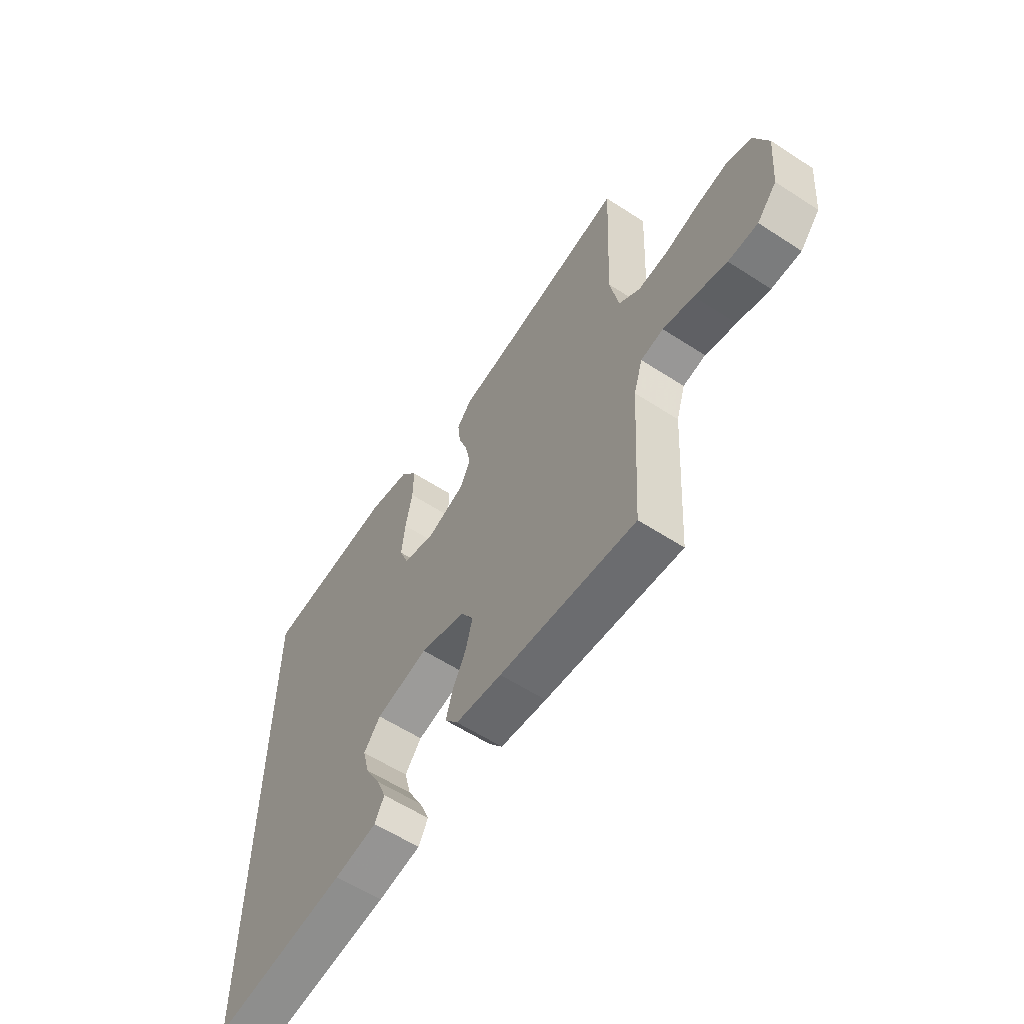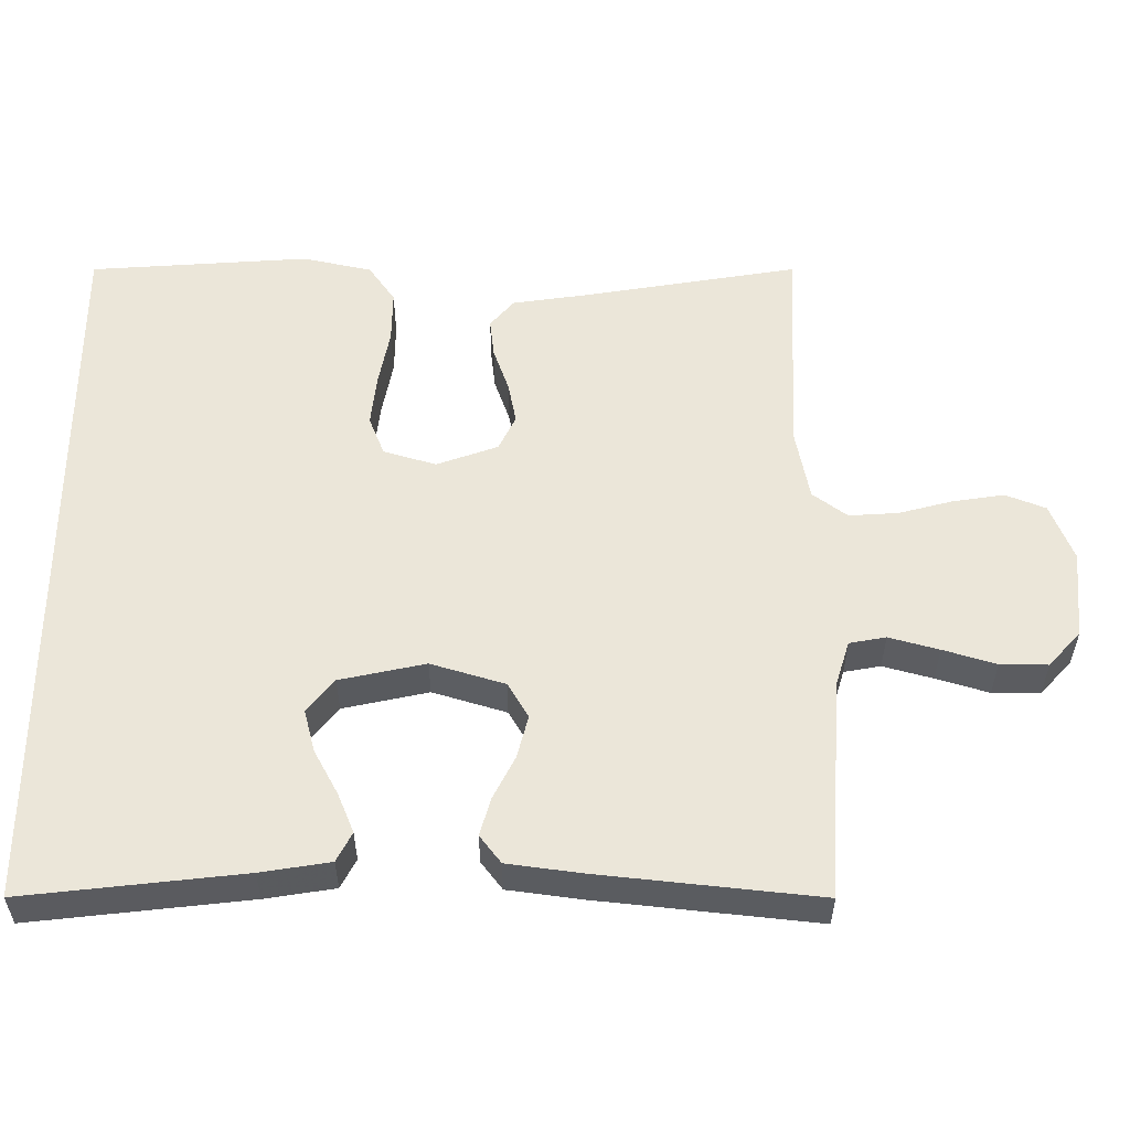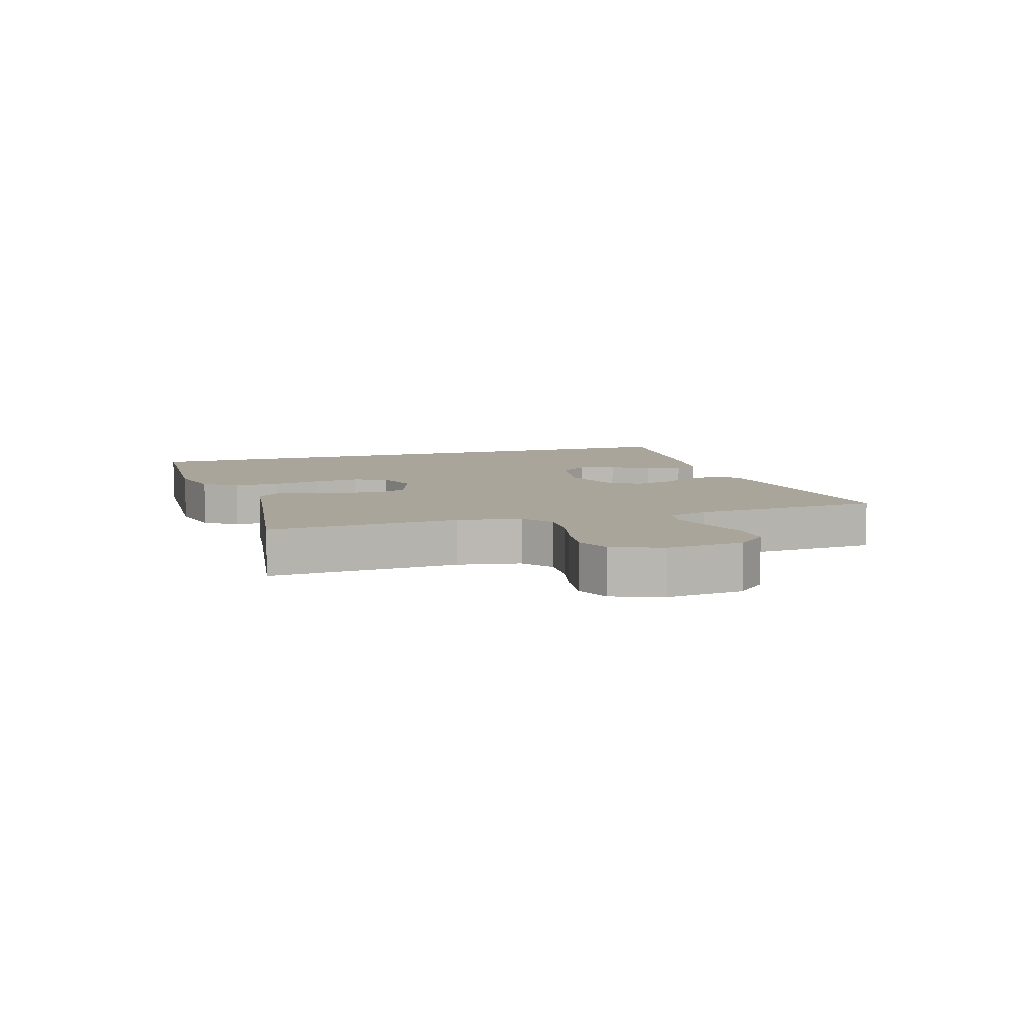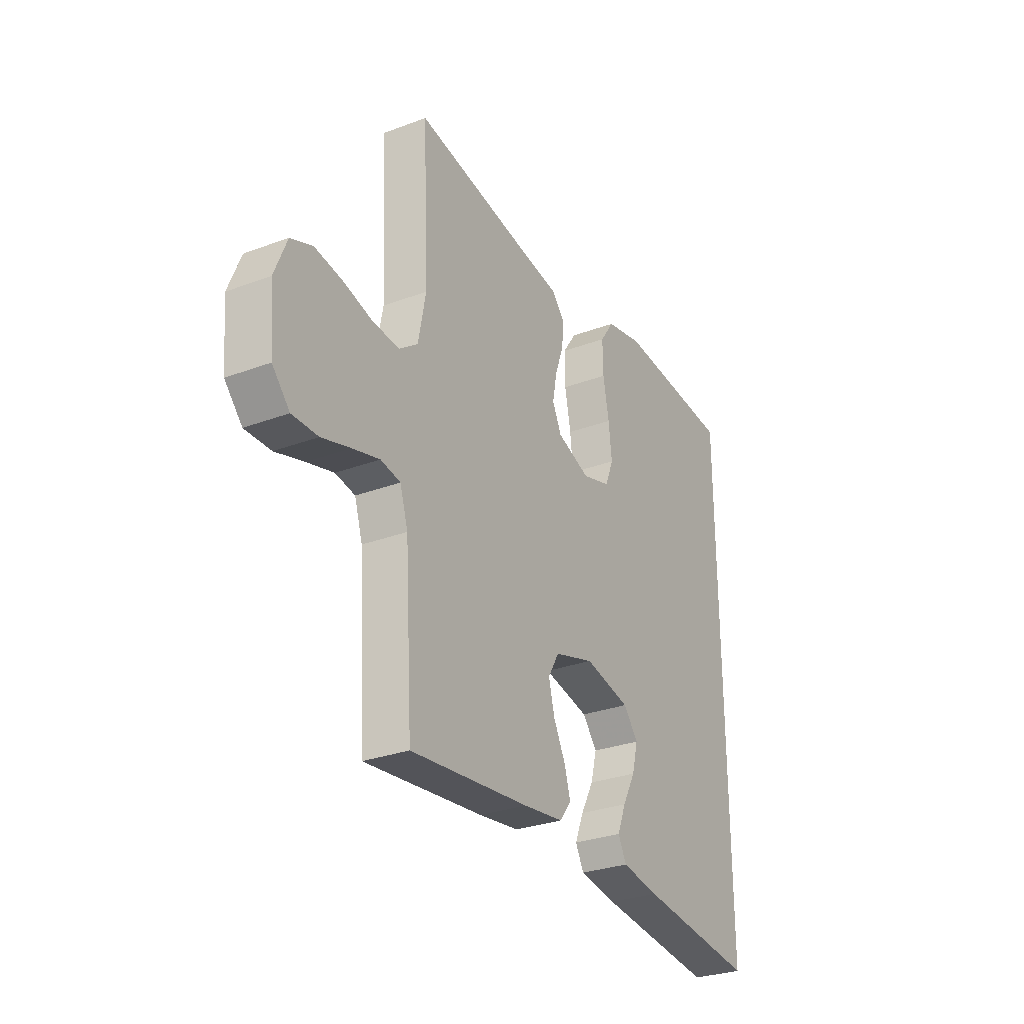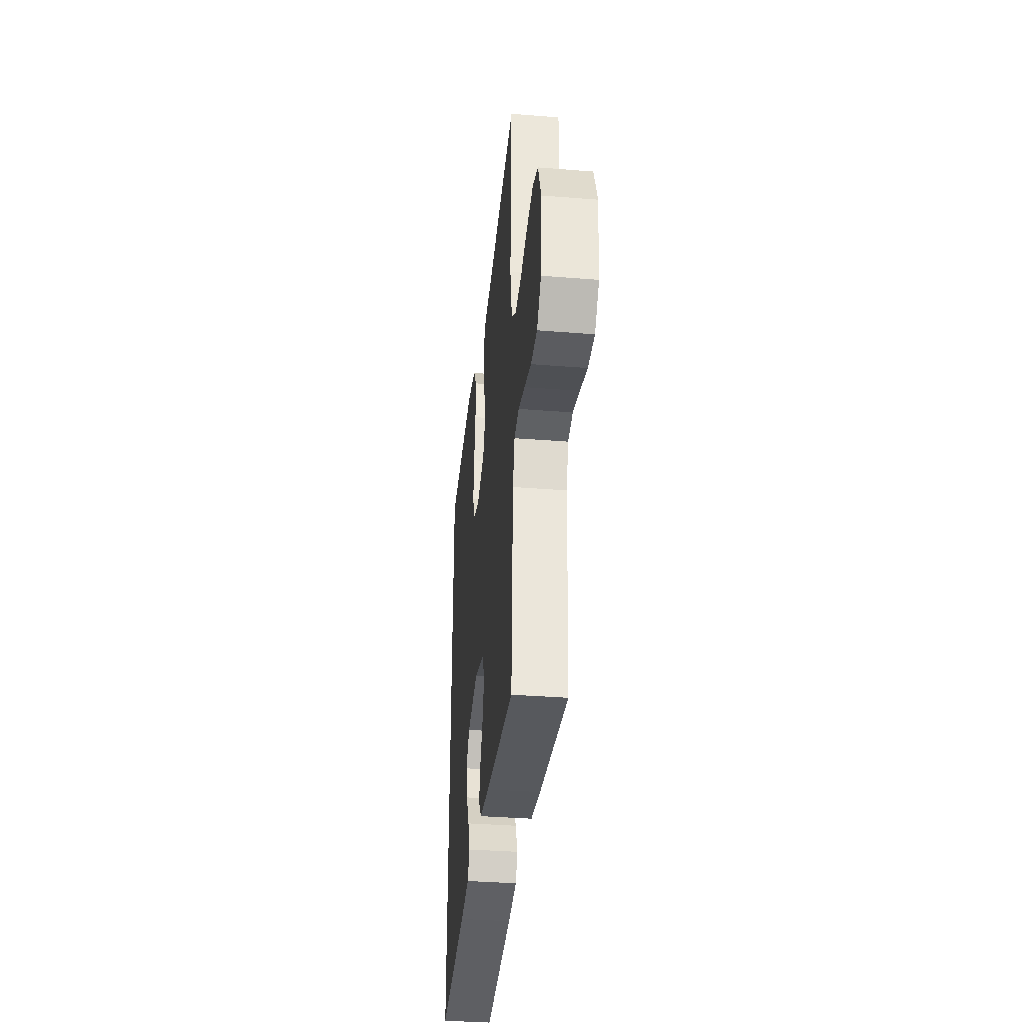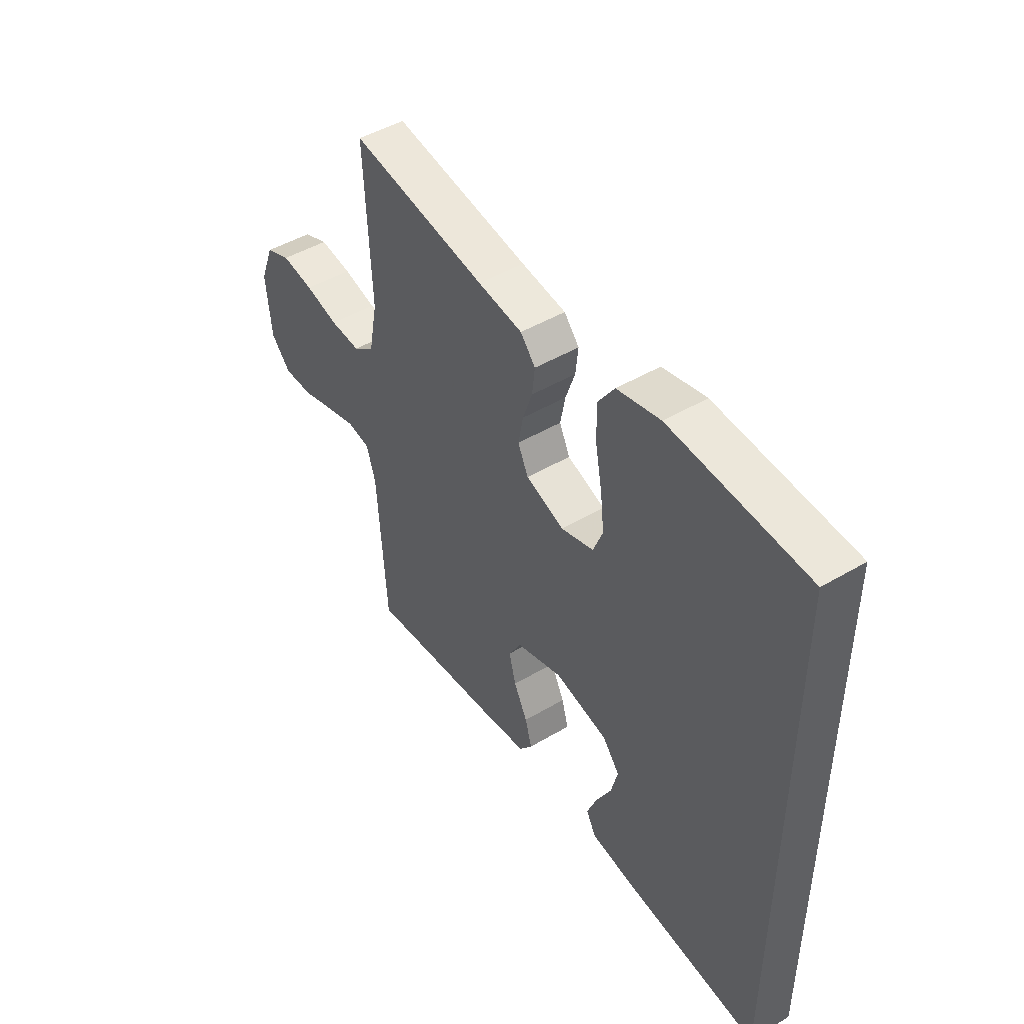
<metadata>
{"format":"obj","ext":"obj","renderer":"f3d","projection":"perspective","resolution":1024,"background":"white","views":[{"elev":-59.4,"azim":56.3,"up":"+Z"},{"elev":-34.5,"azim":-0.0,"up":"+Z"},{"elev":7.6,"azim":72.1,"up":"+Y"},{"elev":-29.5,"azim":118.9,"up":"+Z"},{"elev":-35.8,"azim":84.0,"up":"+Z"},{"elev":46.7,"azim":-124.0,"up":"+Z"}]}
</metadata>
<code>
v 0.5 0.07 0.5
v 0.486 0.07 0.2
v 0.505 0.07 0.101
v 0.552 0.07 0.066
v 0.619 0.07 0.07
v 0.692 0.07 0.089
v 0.763 0.07 0.1
v 0.818 0.07 0.078
v 0.849 0.07 0
v 0.838 0.07 -0.121
v 0.794 0.07 -0.169
v 0.729 0.07 -0.168
v 0.657 0.07 -0.146
v 0.589 0.07 -0.127
v 0.539 0.07 -0.136
v 0.519 0.07 -0.2
v 0.5 0.07 -0.5
v 0.2 0.07 -0.467
v 0.098 0.07 -0.453
v 0.069 0.07 -0.415
v 0.084 0.07 -0.363
v 0.114 0.07 -0.304
v 0.129 0.07 -0.246
v 0.101 0.07 -0.198
v 0 0.07 -0.167
v -0.117 0.07 -0.192
v -0.154 0.07 -0.238
v -0.139 0.07 -0.296
v -0.106 0.07 -0.357
v -0.084 0.07 -0.411
v -0.105 0.07 -0.451
v -0.2 0.07 -0.466
v -0.5 0.07 -0.499
v -0.5 0.07 0.5
v -0.2 0.07 0.52
v -0.105 0.07 0.499
v -0.069 0.07 0.447
v -0.07 0.07 0.376
v -0.085 0.07 0.298
v -0.093 0.07 0.226
v -0.072 0.07 0.173
v 0 0.07 0.151
v 0.084 0.07 0.181
v 0.107 0.07 0.229
v 0.096 0.07 0.286
v 0.075 0.07 0.346
v 0.069 0.07 0.399
v 0.102 0.07 0.437
v 0.2 0.07 0.451
v 0.5 0 0.5
v 0.486 0 0.2
v 0.505 0 0.101
v 0.552 0 0.066
v 0.619 0 0.07
v 0.692 0 0.089
v 0.763 0 0.1
v 0.818 0 0.078
v 0.849 0 0
v 0.838 0 -0.121
v 0.794 0 -0.169
v 0.729 0 -0.168
v 0.657 0 -0.146
v 0.589 0 -0.127
v 0.539 0 -0.136
v 0.519 0 -0.2
v 0.5 0 -0.5
v 0.2 0 -0.467
v 0.098 0 -0.453
v 0.069 0 -0.415
v 0.084 0 -0.363
v 0.114 0 -0.304
v 0.129 0 -0.246
v 0.101 0 -0.198
v 0 0 -0.167
v -0.117 0 -0.192
v -0.154 0 -0.238
v -0.139 0 -0.296
v -0.106 0 -0.357
v -0.084 0 -0.411
v -0.105 0 -0.451
v -0.2 0 -0.466
v -0.5 0 -0.499
v -0.5 0 0.5
v -0.2 0 0.52
v -0.105 0 0.499
v -0.069 0 0.447
v -0.07 0 0.376
v -0.085 0 0.298
v -0.093 0 0.226
v -0.072 0 0.173
v 0 0 0.151
v 0.084 0 0.181
v 0.107 0 0.229
v 0.096 0 0.286
v 0.075 0 0.346
v 0.069 0 0.399
v 0.102 0 0.437
v 0.2 0 0.451
f 47 48 49
f 46 47 49
f 45 46 49
f 49 1 2
f 45 49 2
f 44 45 2
f 43 44 2 3
f 42 43 3 4
f 37 38 39
f 36 37 39
f 35 36 39
f 34 35 39
f 33 34 39
f 33 39 40
f 31 32 33
f 30 31 33
f 29 30 33
f 28 29 33
f 27 28 33
f 33 40 41
f 27 33 41
f 26 27 41
f 20 21 22
f 19 20 22
f 18 19 22
f 17 18 22
f 16 17 22
f 15 16 22 23
f 11 12 13
f 10 11 13
f 9 10 13
f 8 9 13
f 7 8 13
f 6 7 13
f 5 6 13
f 4 5 13 14
f 42 4 14 15
f 25 26 41 42
f 24 25 42 15
f 15 23 24
f 98 97 96
f 98 96 95
f 98 95 94
f 51 50 98
f 51 98 94
f 51 94 93
f 52 51 93 92
f 53 52 92 91
f 88 87 86
f 88 86 85
f 88 85 84
f 88 84 83
f 88 83 82
f 89 88 82
f 82 81 80
f 82 80 79
f 82 79 78
f 82 78 77
f 82 77 76
f 90 89 82
f 90 82 76
f 90 76 75
f 71 70 69
f 71 69 68
f 71 68 67
f 71 67 66
f 71 66 65
f 72 71 65 64
f 62 61 60
f 62 60 59
f 62 59 58
f 62 58 57
f 62 57 56
f 62 56 55
f 62 55 54
f 63 62 54 53
f 64 63 53 91
f 91 90 75 74
f 64 91 74 73
f 73 72 64
f 1 50 51 2
f 2 51 52 3
f 3 52 53 4
f 4 53 54 5
f 5 54 55 6
f 6 55 56 7
f 7 56 57 8
f 8 57 58 9
f 9 58 59 10
f 10 59 60 11
f 11 60 61 12
f 12 61 62 13
f 13 62 63 14
f 14 63 64 15
f 15 64 65 16
f 16 65 66 17
f 17 66 67 18
f 18 67 68 19
f 19 68 69 20
f 20 69 70 21
f 21 70 71 22
f 22 71 72 23
f 23 72 73 24
f 24 73 74 25
f 25 74 75 26
f 26 75 76 27
f 27 76 77 28
f 28 77 78 29
f 29 78 79 30
f 30 79 80 31
f 31 80 81 32
f 32 81 82 33
f 33 82 83 34
f 34 83 84 35
f 35 84 85 36
f 36 85 86 37
f 37 86 87 38
f 38 87 88 39
f 39 88 89 40
f 40 89 90 41
f 41 90 91 42
f 42 91 92 43
f 43 92 93 44
f 44 93 94 45
f 45 94 95 46
f 46 95 96 47
f 47 96 97 48
f 48 97 98 49
f 49 98 50 1

</code>
